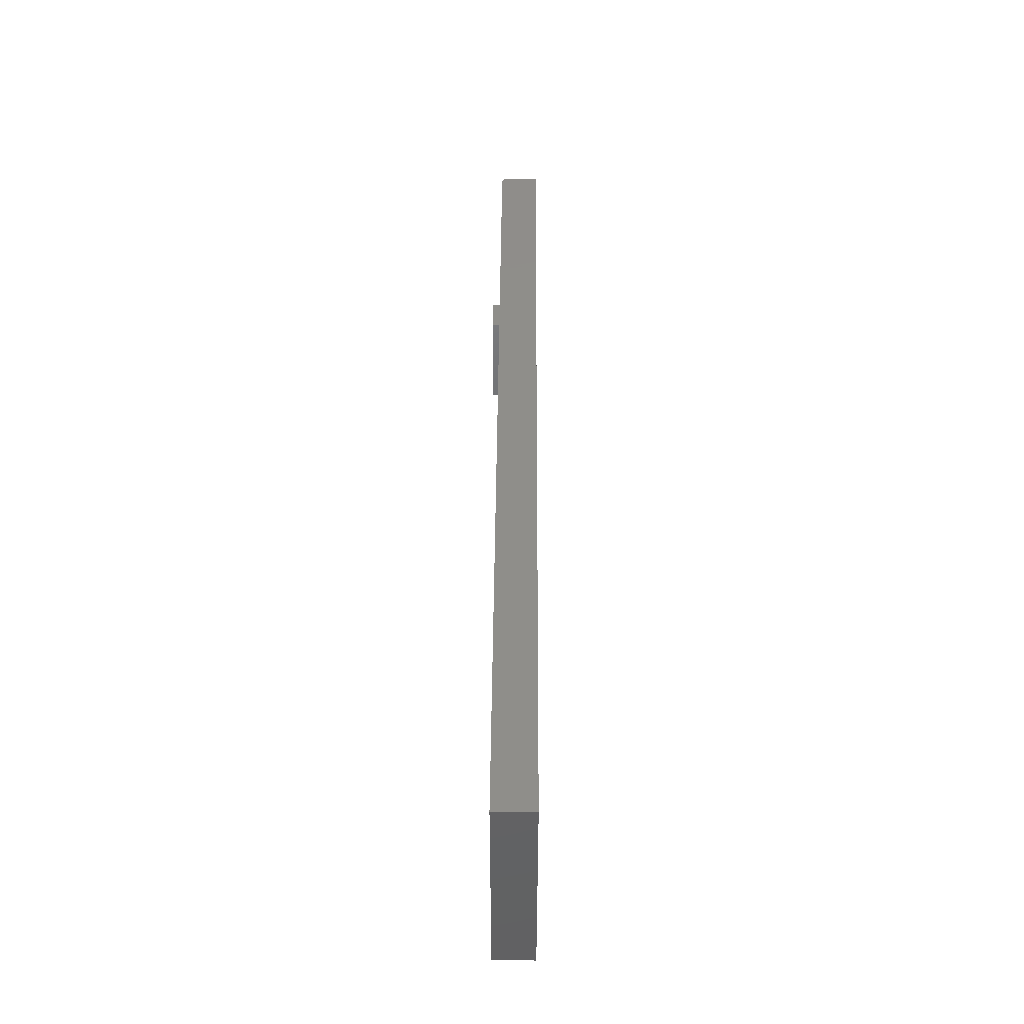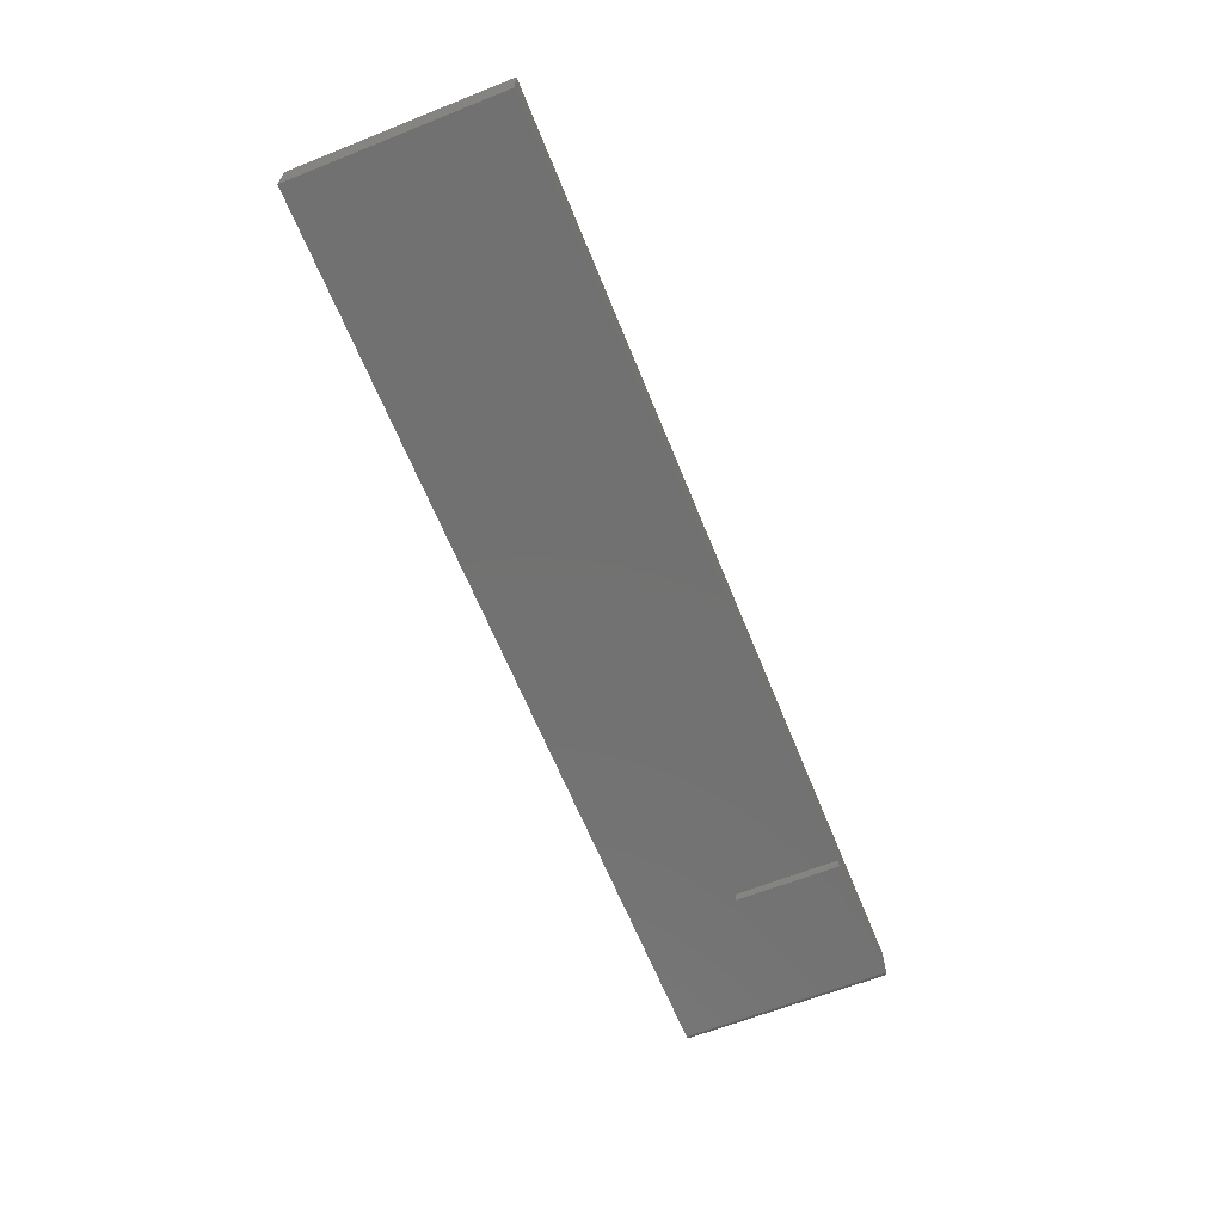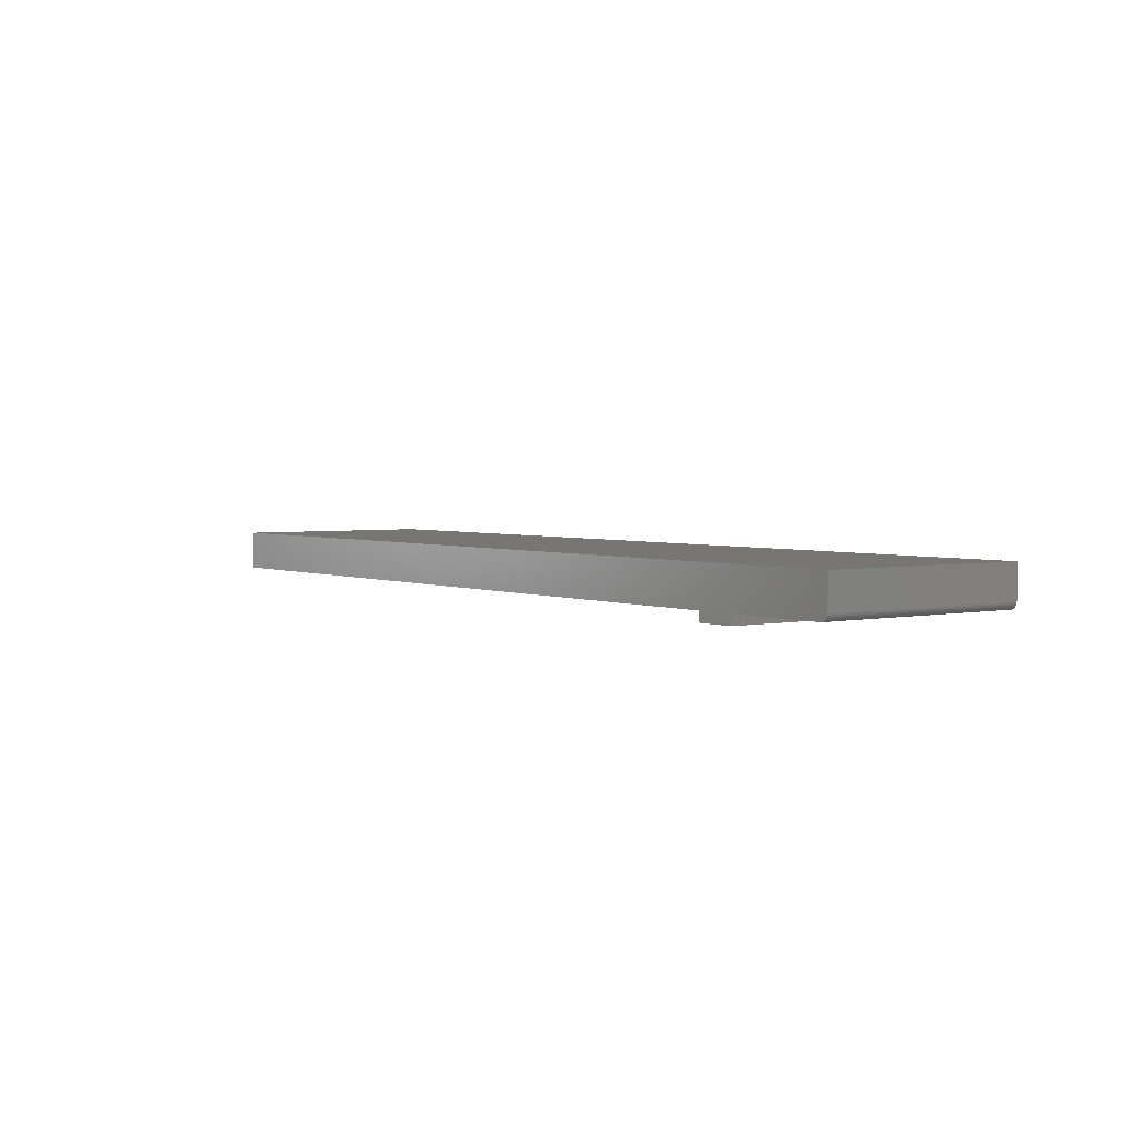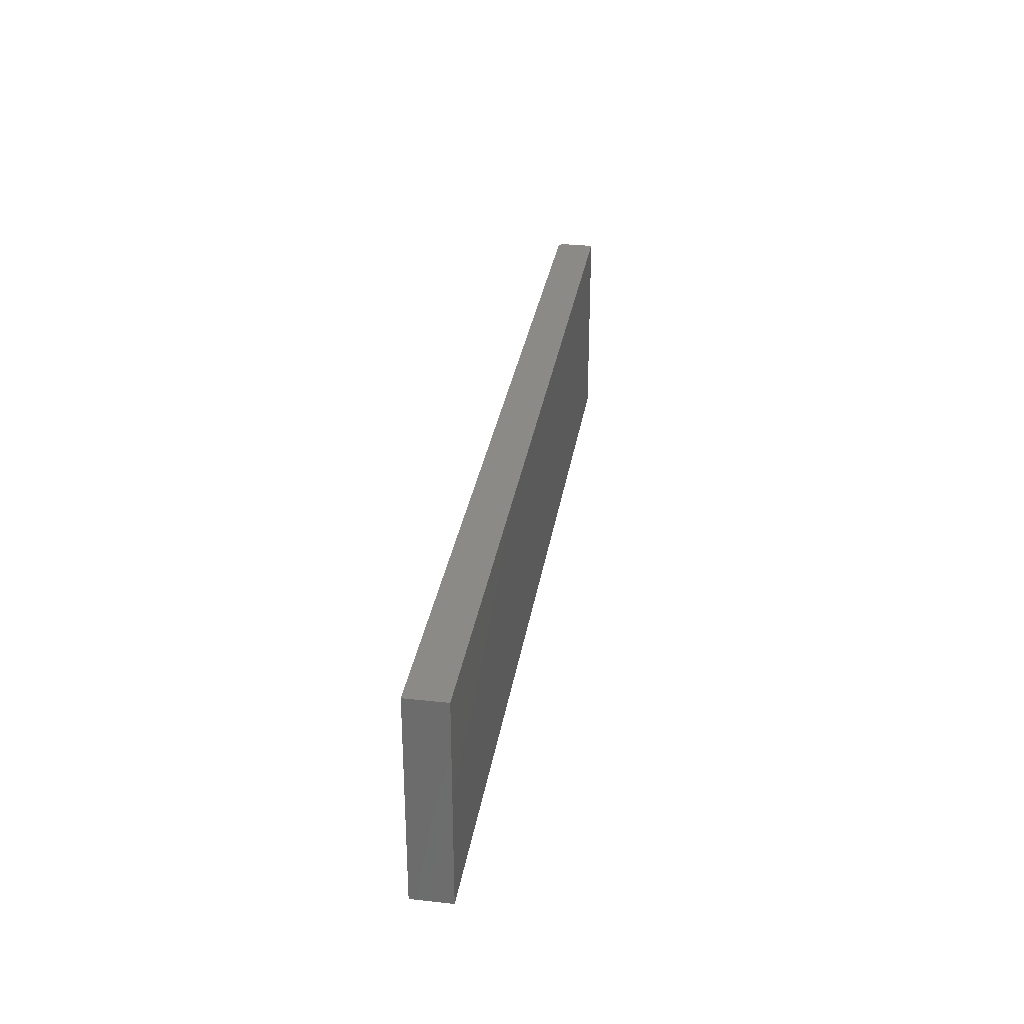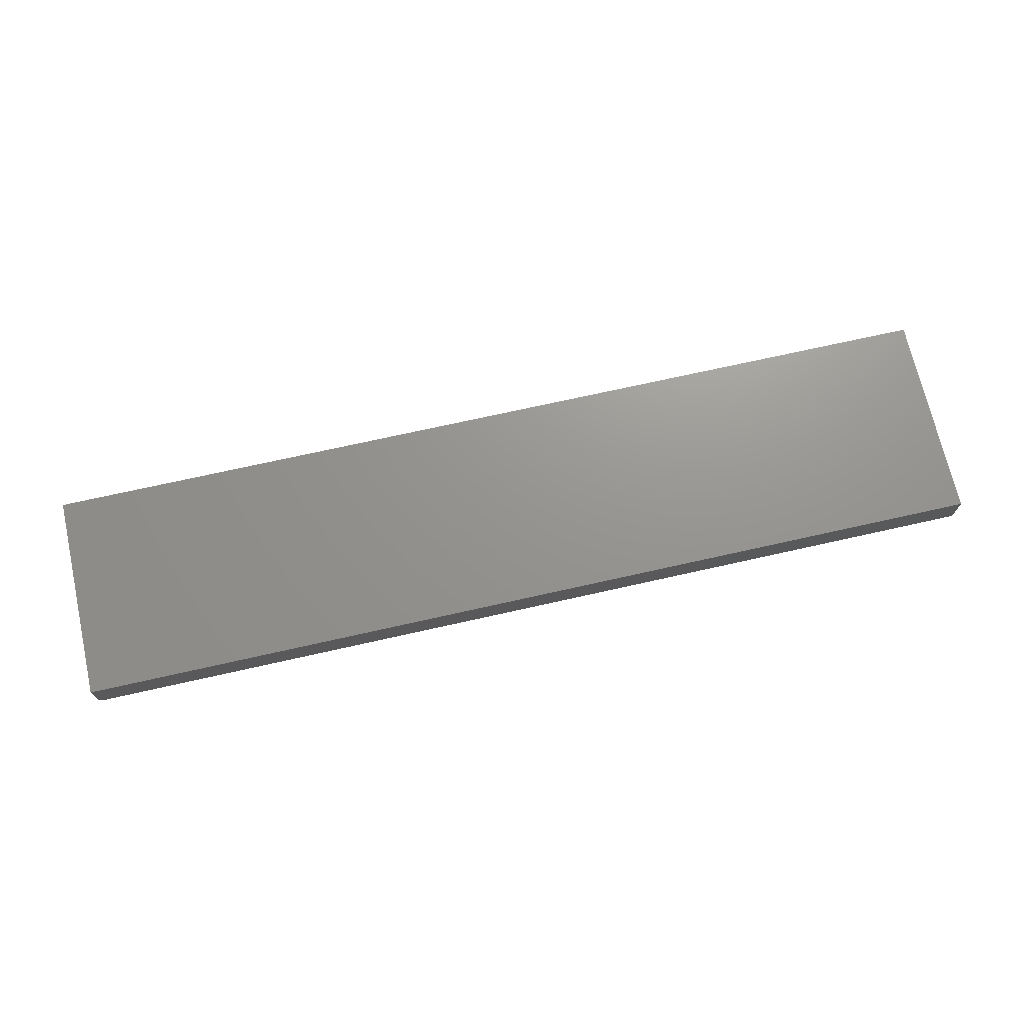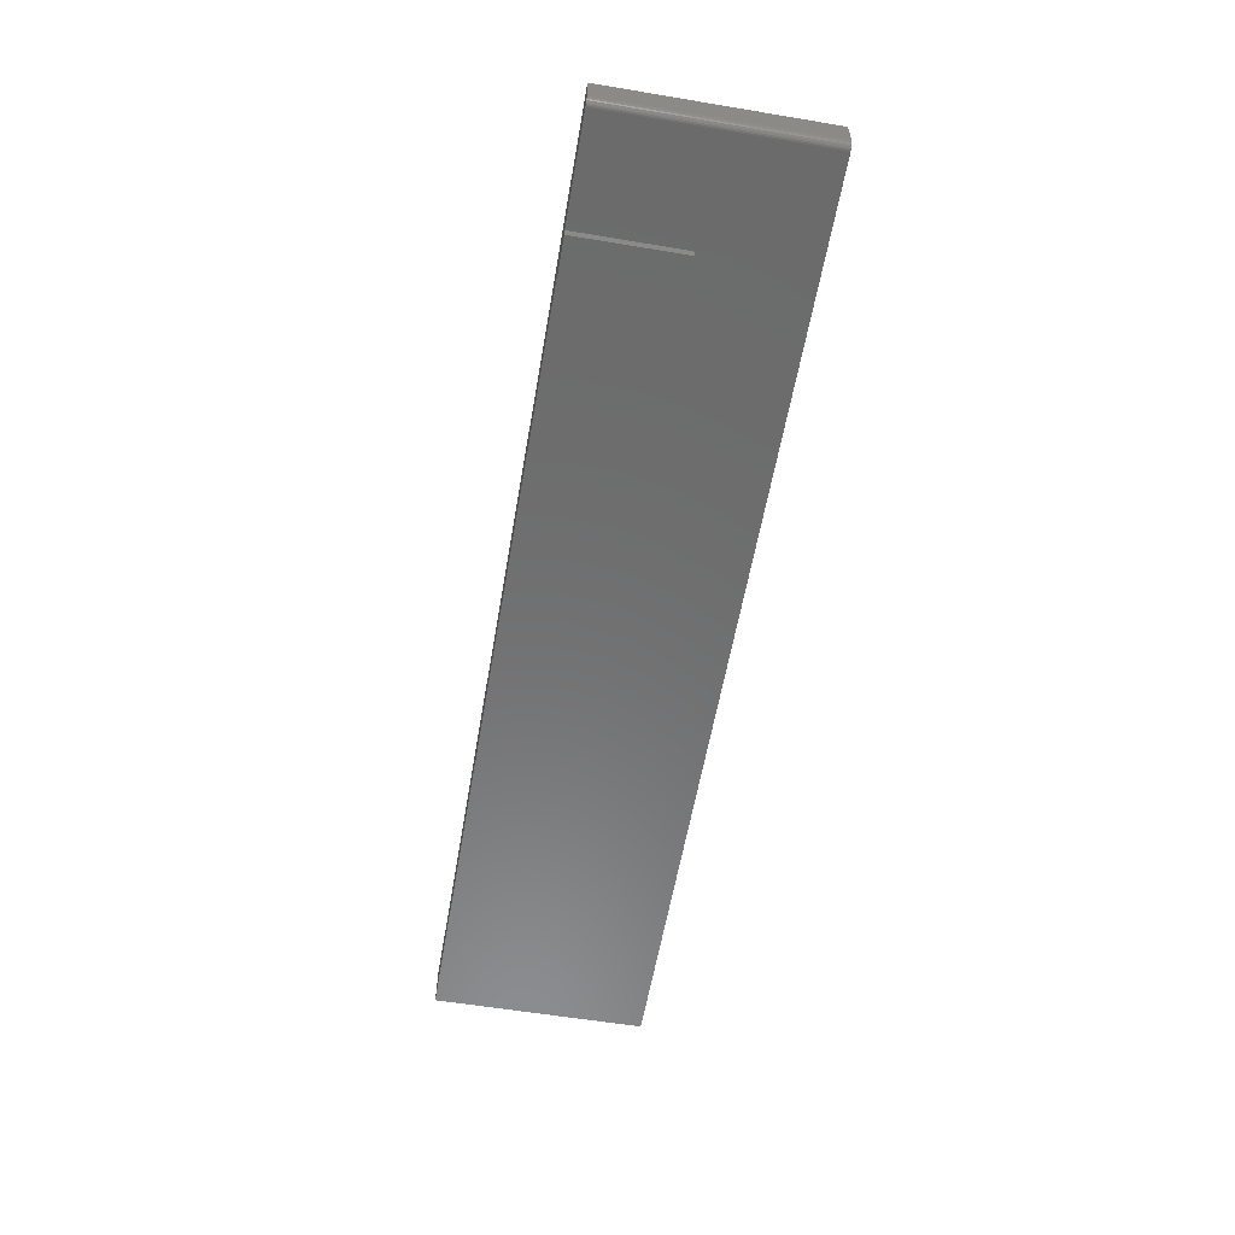
<metadata>
{"format":"stl","ext":"stl","renderer":"f3d","projection":"perspective","resolution":1024,"background":"white","views":[{"elev":42.7,"azim":90.4,"up":"+Z"},{"elev":-63.6,"azim":111.9,"up":"+Y"},{"elev":3.2,"azim":-126.1,"up":"+Y"},{"elev":30.8,"azim":98.9,"up":"+Z"},{"elev":70.9,"azim":-12.7,"up":"+Y"},{"elev":-58.1,"azim":-99.8,"up":"+Y"}]}
</metadata>
<code>
# stl→obj: 34 verts, 64 faces
v 0.2969 -0.03405 0.2344
v -0.75 -0.03405 0.2344
v -0.75 -0.07031 0.2344
v -0.7498 -0.07184 0.2344
v -0.7494 -0.0733 0.2344
v -0.7487 -0.07465 0.2344
v -0.7477 -0.07584 0.2344
v -0.7465 -0.07681 0.2344
v -0.7452 -0.07753 0.2344
v -0.7437 -0.07797 0.2344
v -0.7422 -0.07812 0.2344
v -0.6288 -0.07812 0.2344
v -0.5847 -0.07812 0.2344
v 0.2969 -0.07812 0.2344
v 0.2969 -0.03405 0
v 0.2969 -0.07812 0
v -0.5847 -0.07812 0
v -0.6288 -0.07812 0
v -0.7422 -0.07812 0
v -0.7437 -0.07797 0
v -0.7452 -0.07753 0
v -0.7465 -0.07681 0
v -0.7477 -0.07584 0
v -0.7487 -0.07465 0
v -0.7494 -0.0733 0
v -0.7498 -0.07184 0
v -0.75 -0.07031 0
v -0.75 -0.03405 0
v -0.6288 -0.08914 0
v -0.5847 -0.08914 0
v -0.6288 -0.07812 0.1172
v -0.5847 -0.07812 0.1172
v -0.6288 -0.08914 0.1172
v -0.5847 -0.08914 0.1172
f 1 2 3
f 1 3 4
f 1 4 5
f 1 5 6
f 1 6 7
f 1 7 8
f 1 8 9
f 1 9 10
f 1 10 11
f 1 11 12
f 1 12 13
f 1 13 14
f 15 16 17
f 15 17 18
f 15 18 19
f 15 19 20
f 15 20 21
f 15 21 22
f 15 22 23
f 15 23 24
f 15 24 25
f 15 25 26
f 15 26 27
f 15 27 28
f 29 18 30
f 30 18 17
f 28 27 2
f 2 27 3
f 19 18 11
f 11 18 31
f 11 31 12
f 19 11 20
f 20 11 10
f 20 10 21
f 21 10 9
f 21 9 22
f 22 9 8
f 22 8 23
f 23 8 7
f 23 7 24
f 24 7 6
f 24 6 25
f 25 6 5
f 25 5 26
f 26 5 4
f 26 4 27
f 27 4 3
f 1 15 2
f 2 15 28
f 14 13 16
f 16 13 32
f 16 32 17
f 16 15 14
f 14 15 1
f 33 34 31
f 31 34 32
f 30 17 34
f 34 17 32
f 18 29 31
f 31 29 33
f 12 31 13
f 13 31 32
f 29 30 33
f 33 30 34

</code>
